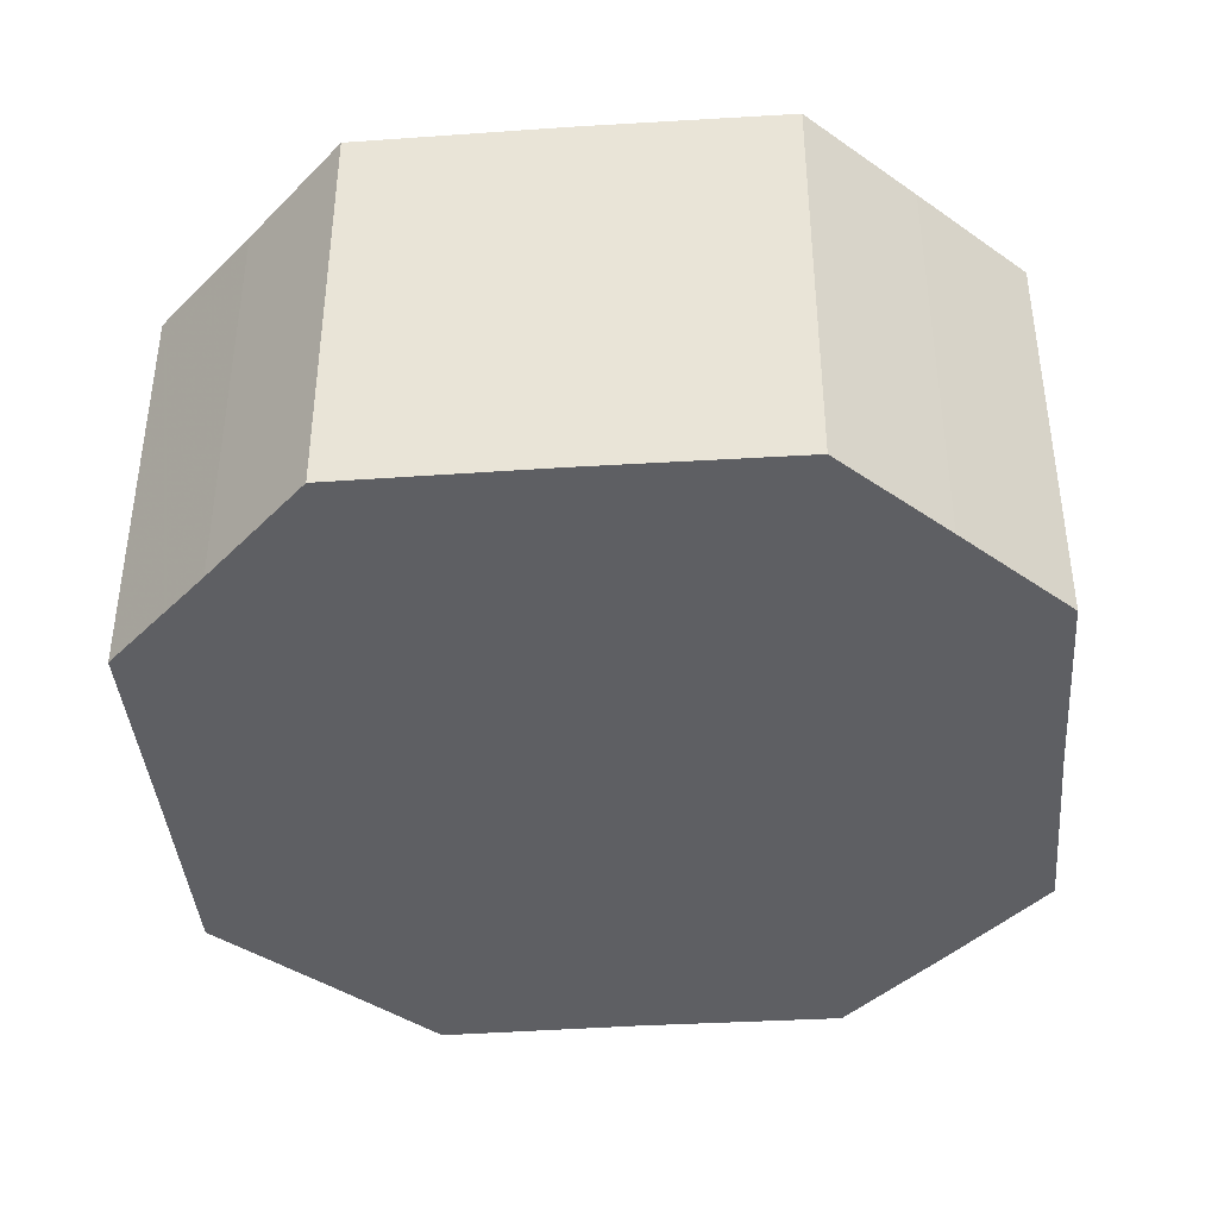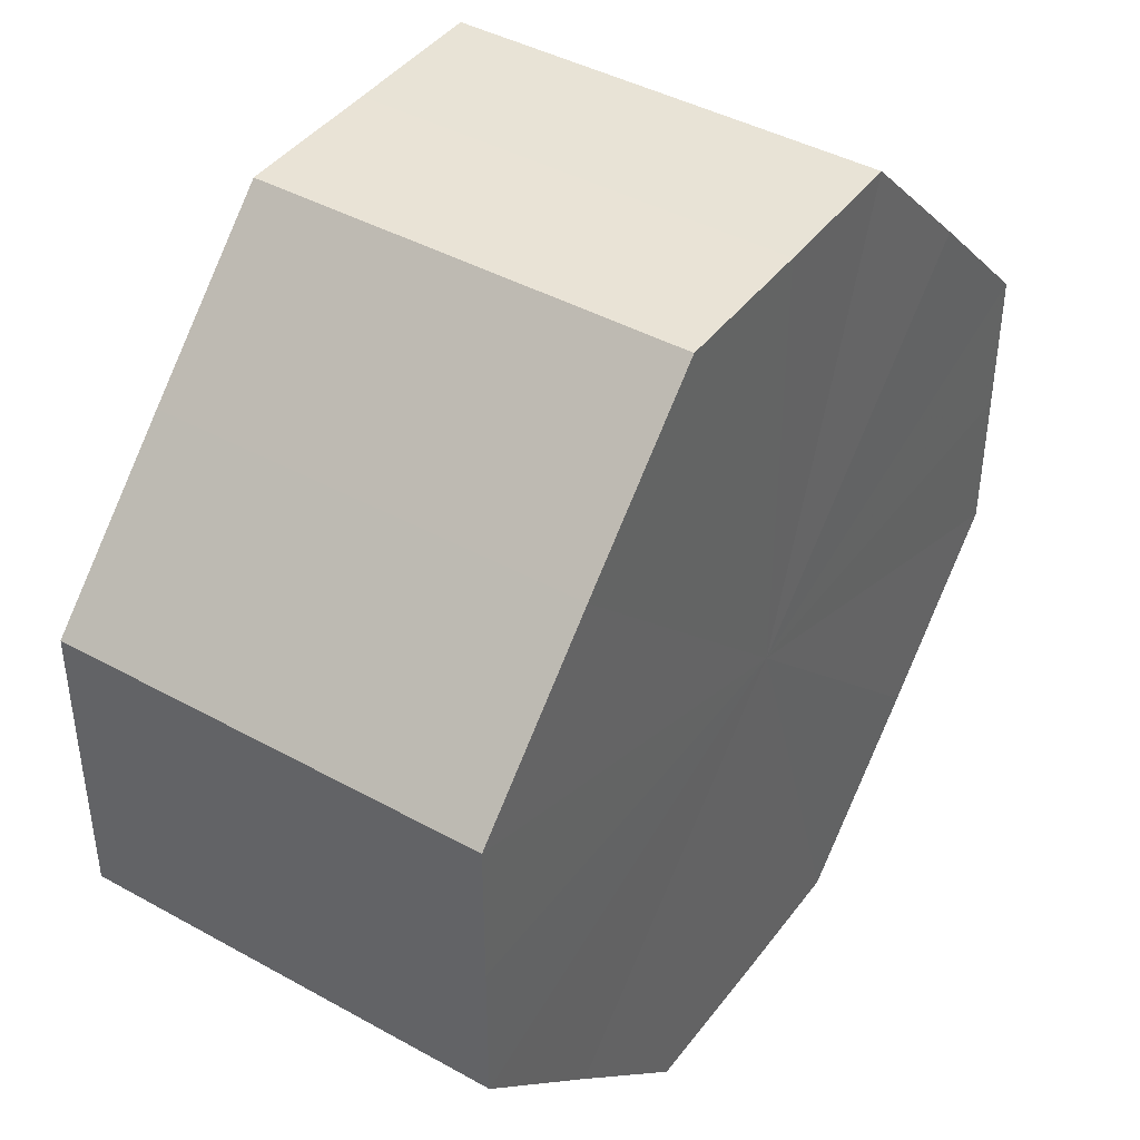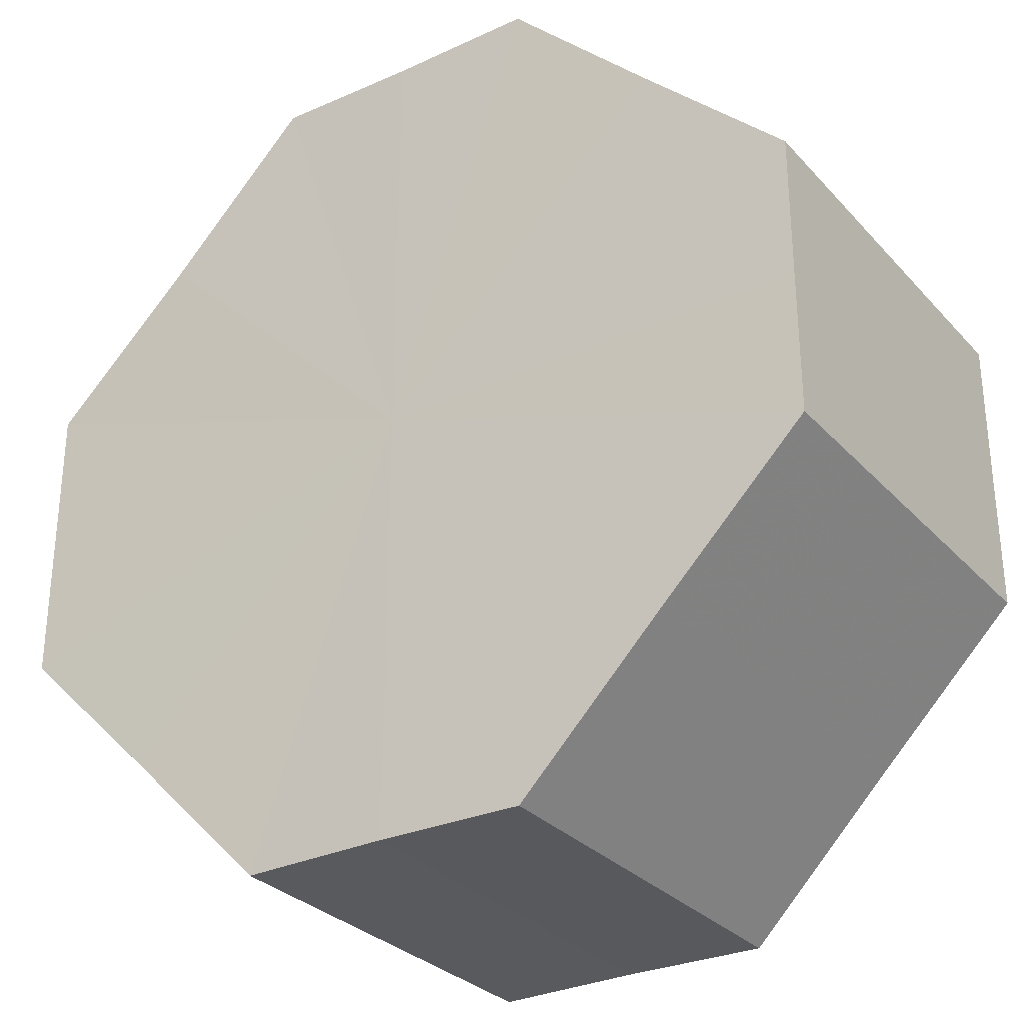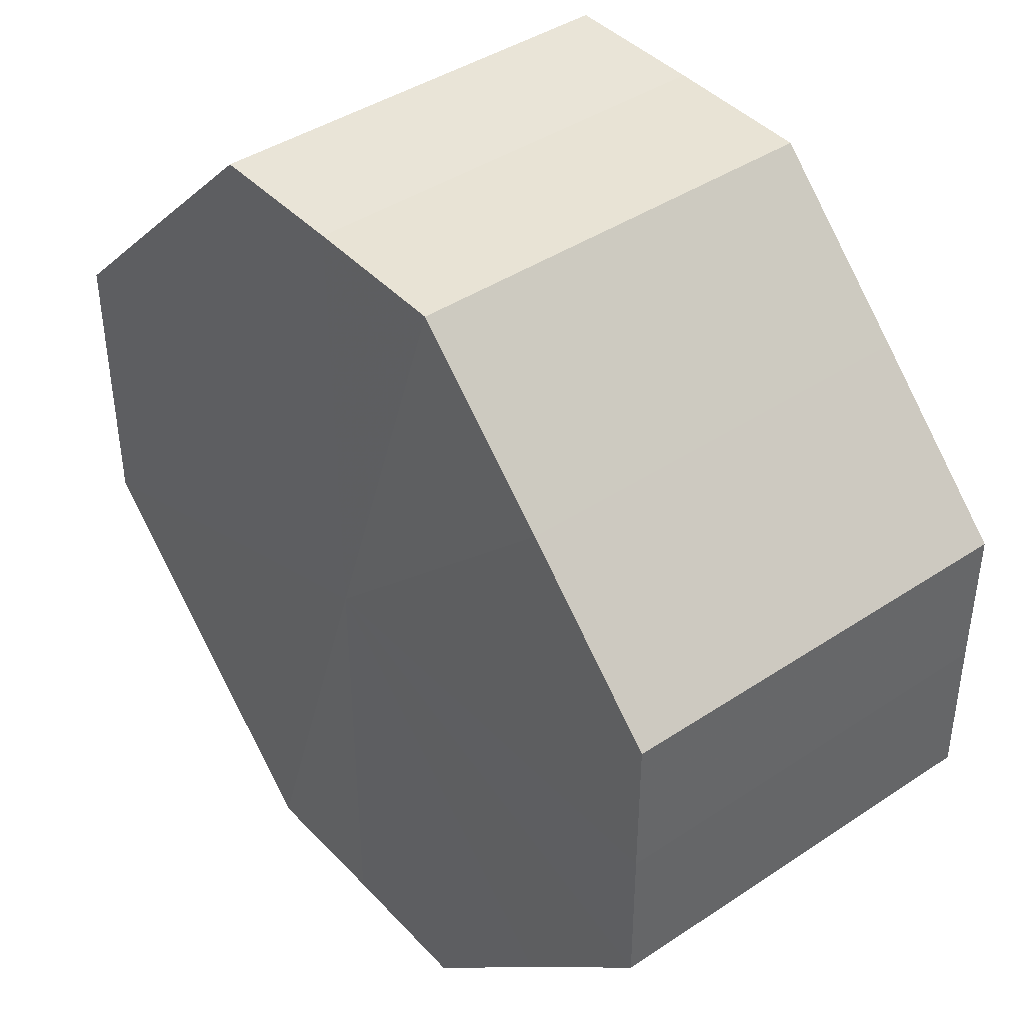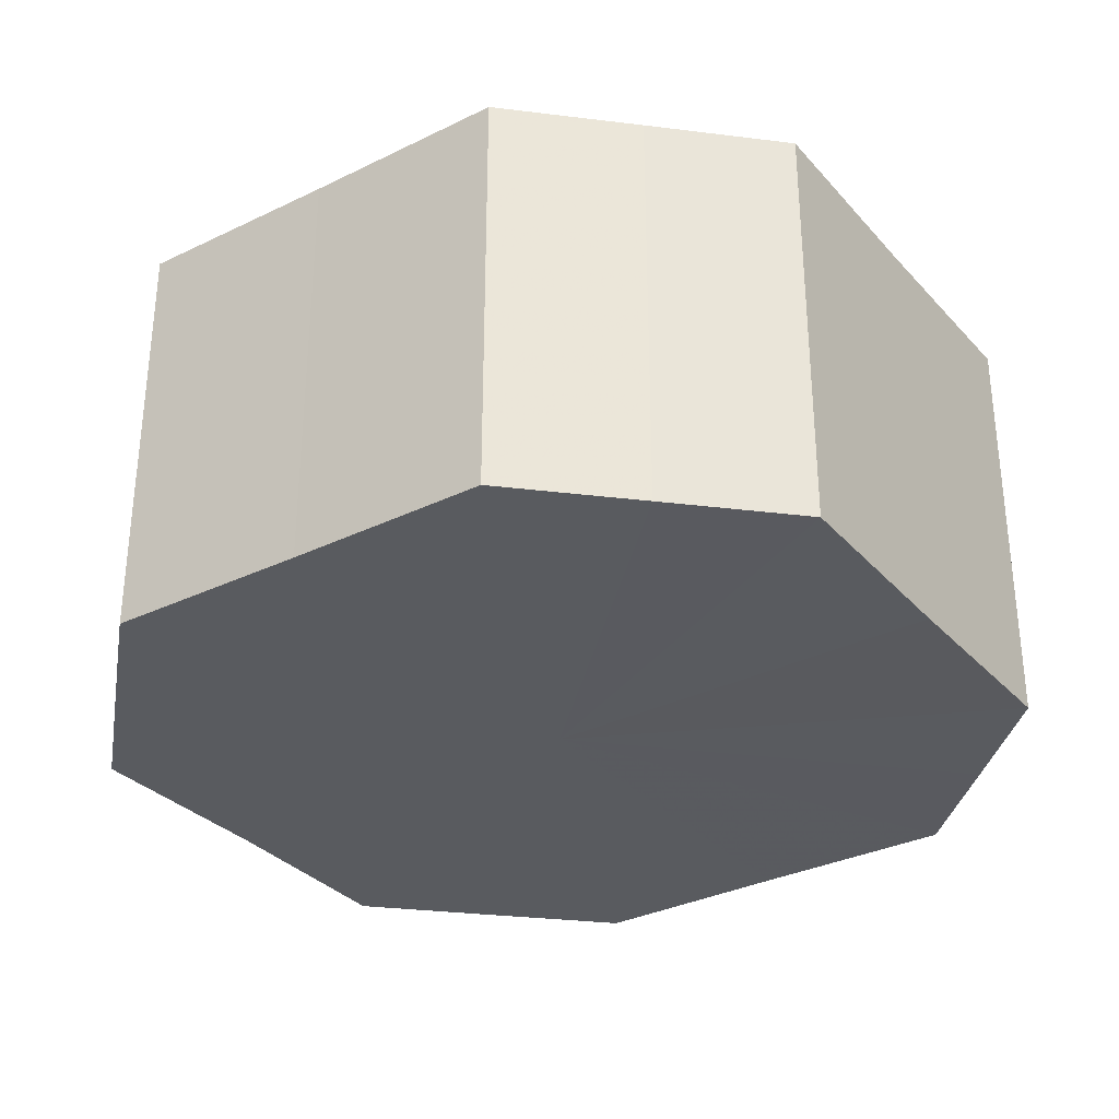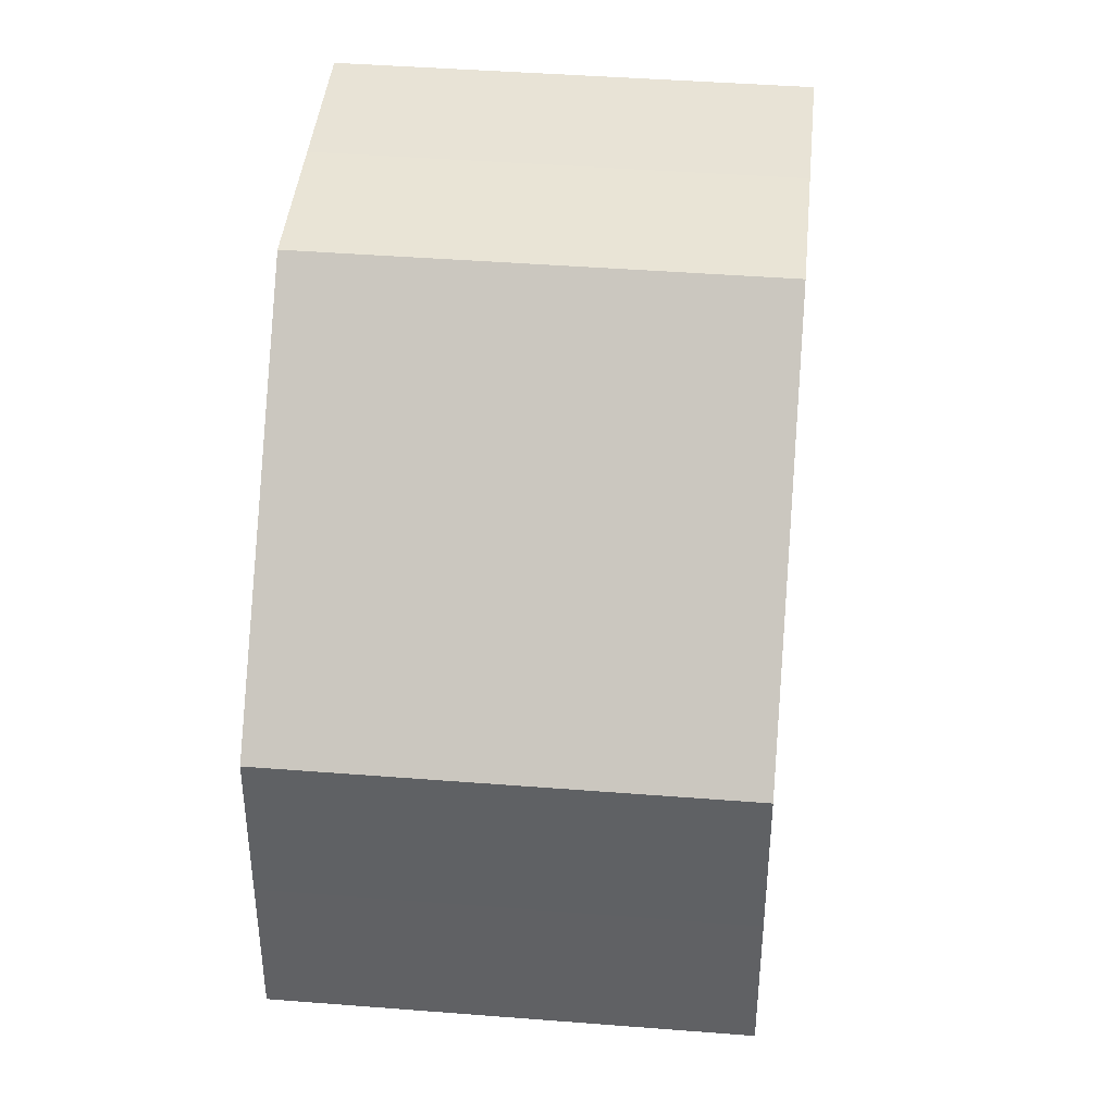
<metadata>
{"format":"obj","ext":"obj","renderer":"f3d","projection":"perspective","resolution":1024,"background":"white","views":[{"elev":-41.0,"azim":-40.3,"up":"+Z"},{"elev":42.2,"azim":123.6,"up":"+Y"},{"elev":-30.3,"azim":33.6,"up":"+Y"},{"elev":41.7,"azim":-128.8,"up":"+Y"},{"elev":-32.1,"azim":79.6,"up":"+Z"},{"elev":41.8,"azim":-84.6,"up":"+Y"}]}
</metadata>
<code>
o 17680
v 2210 1869 15.06
v 2210 1869 15.06
v 2210 1869 15.03
v 2210 1869 15.06
v 2210 1869 15.03
v 2210 1869 15.06
v 2210 1869 15.03
v 2210 1868 15.06
v 2210 1869 15.03
v 2210 1869 15.06
v 2210 1869 15.03
v 2210 1868 15.06
v 2210 1868 15.03
v 2210 1868 15.06
v 2210 1868 15.03
v 2210 1868 15.06
v 2210 1868 15.03
v 2210 1868 15.06
v 2210 1868 15.03
v 2210 1868 15.06
v 2210 1868 15.03
v 2210 1868 15.06
v 2210 1868 15.03
v 2210 1868 15.06
v 2210 1868 15.03
v 2210 1868 15.06
v 2210 1868 15.03
v 2210 1868 15.06
v 2210 1868 15.03
v 2210 1868 15.06
v 2210 1868 15.03
v 2210 1868 15.03
v 2210 1869 15.03
v 2210 1869 15.06
v 2210 1869 15.03
v 2210 1869 15.06
v 2210 1869 15.03
v 2210 1869 15.03
v 2210 1869 15.06
v 2210 1869 15.03
v 2210 1869 15.06
v 2210 1868 15.06
v 2210 1868 15.03
v 2210 1868 15.03
v 2210 1869 15.06
v 2210 1868 15.03
v 2210 1868 15.06
v 2210 1868 15.06
v 2210 1868 15.03
v 2210 1868 15.03
v 2210 1868 15.06
v 2210 1868 15.03
v 2210 1868 15.06
v 2210 1868 15.06
v 2210 1868 15.03
v 2210 1868 15.03
v 2210 1868 15.06
v 2210 1868 15.03
v 2210 1868 15.06
v 2210 1868 15.06
v 2210 1868 15.03
v 2210 1868 15.03
v 2210 1868 15.06
v 2210 1868 15.06
v 2210 1868 15.06
v 2210 1869 15.06
v 2210 1869 15.06
v 2210 1869 15.06
v 2210 1869 15.06
v 2210 1868 15.06
v 2210 1869 15.06
v 2210 1868 15.06
v 2210 1868 15.06
v 2210 1868 15.06
v 2210 1868 15.06
v 2210 1868 15.06
v 2210 1868 15.06
v 2210 1868 15.06
v 2210 1868 15.06
v 2210 1868 15.06
v 2210 1868 15.06
v 2210 1868 15.03
v 2210 1869 15.03
v 2210 1869 15.03
v 2210 1869 15.03
v 2210 1869 15.03
v 2210 1869 15.03
v 2210 1868 15.03
v 2210 1868 15.03
v 2210 1868 15.03
v 2210 1868 15.03
v 2210 1868 15.03
v 2210 1868 15.03
v 2210 1868 15.03
v 2210 1868 15.03
v 2210 1868 15.03
v 2210 1868 15.03
v 2210 1868 15.03
f 1 2 3
f 2 4 5
f 6 1 7
f 4 8 9
f 10 6 11
f 8 12 13
f 14 10 15
f 12 16 17
f 18 14 19
f 16 20 21
f 22 18 23
f 20 24 25
f 26 22 27
f 24 28 29
f 30 26 31
f 28 30 32
f 33 34 35
f 35 36 37
f 38 39 33
f 40 41 38
f 37 42 43
f 44 45 40
f 46 47 44
f 43 48 49
f 50 51 46
f 52 53 50
f 49 54 55
f 56 57 52
f 58 59 56
f 55 60 61
f 62 63 58
f 61 64 62
f 65 66 67
f 65 68 66
f 65 67 69
f 65 70 68
f 65 69 71
f 65 72 70
f 65 71 73
f 65 74 72
f 65 73 75
f 65 76 74
f 65 75 77
f 65 78 76
f 65 77 79
f 65 80 78
f 65 79 81
f 65 81 80
f 82 83 84
f 82 85 83
f 82 84 86
f 82 87 85
f 82 86 88
f 82 89 87
f 82 88 90
f 82 91 89
f 82 90 92
f 82 93 91
f 82 92 94
f 82 95 93
f 82 94 96
f 82 97 95
f 82 96 98
f 82 98 97

</code>
